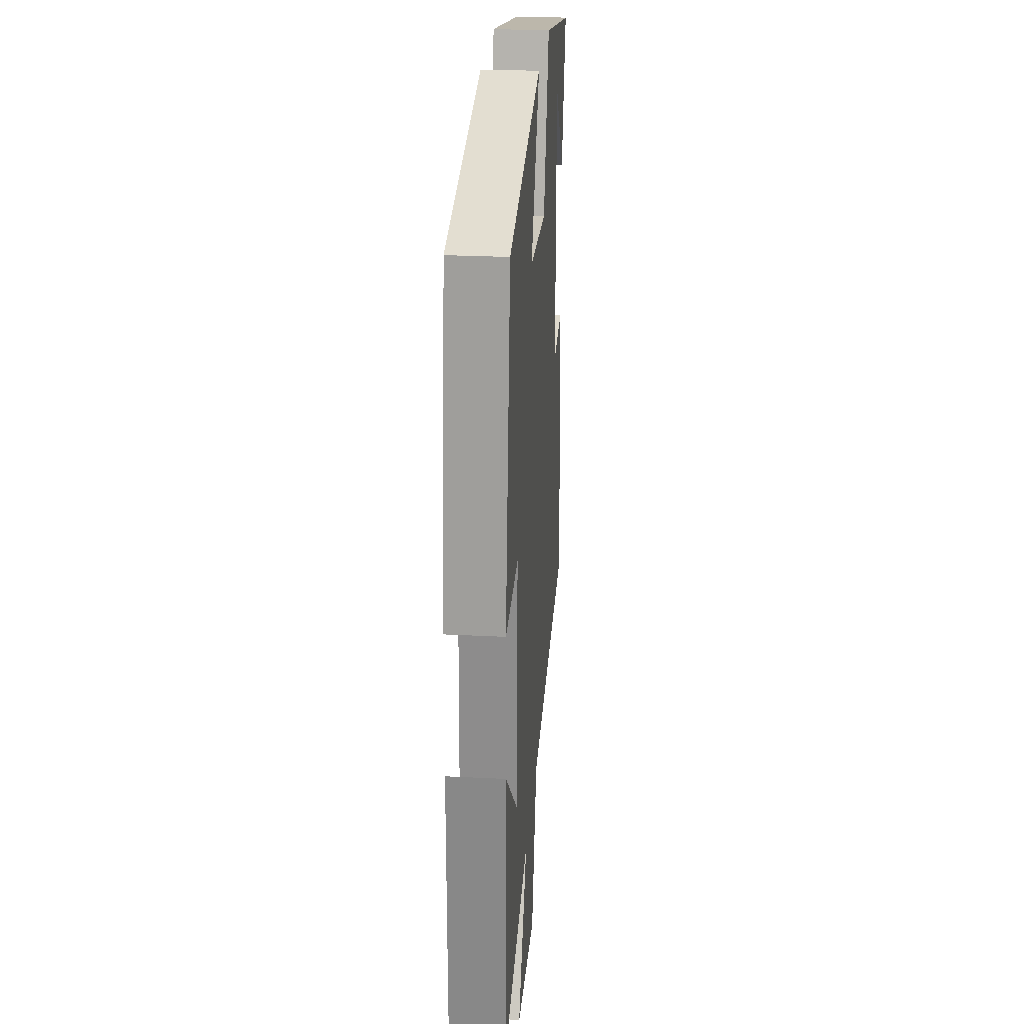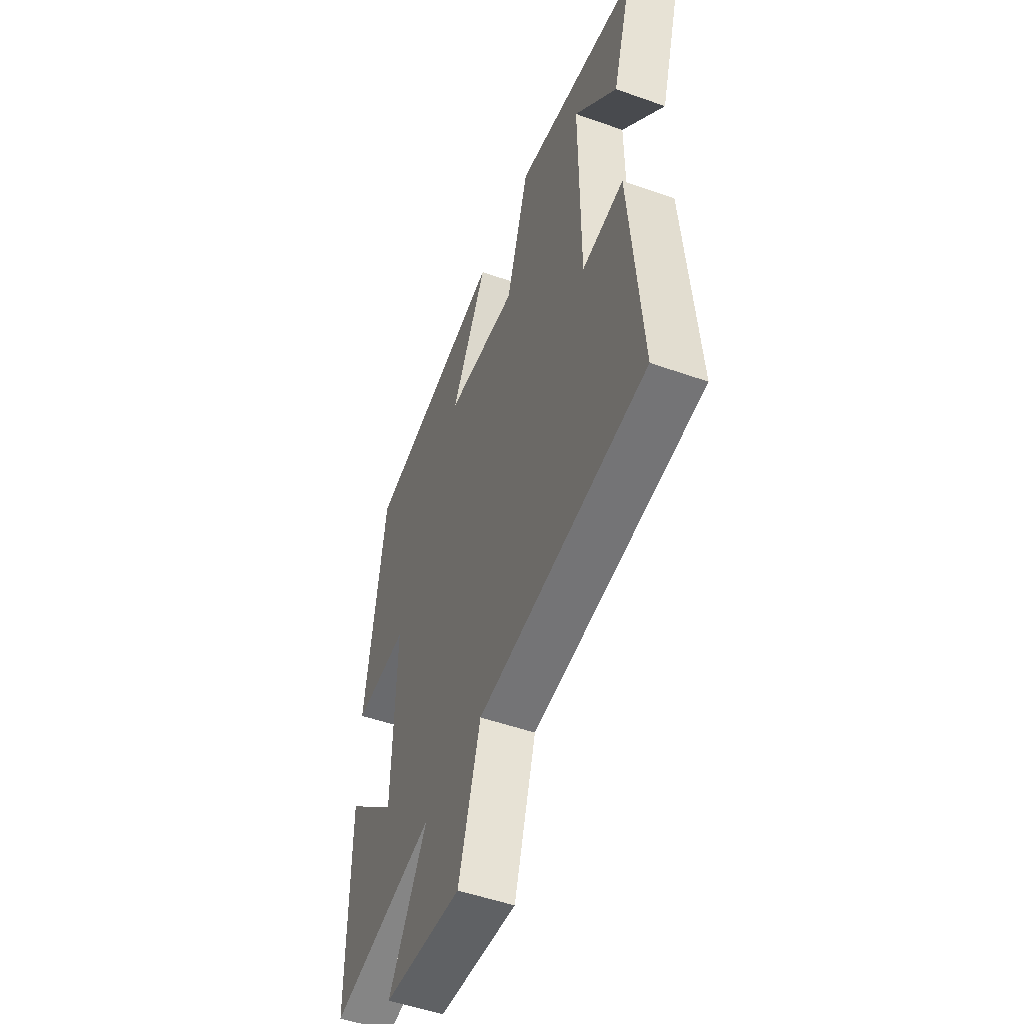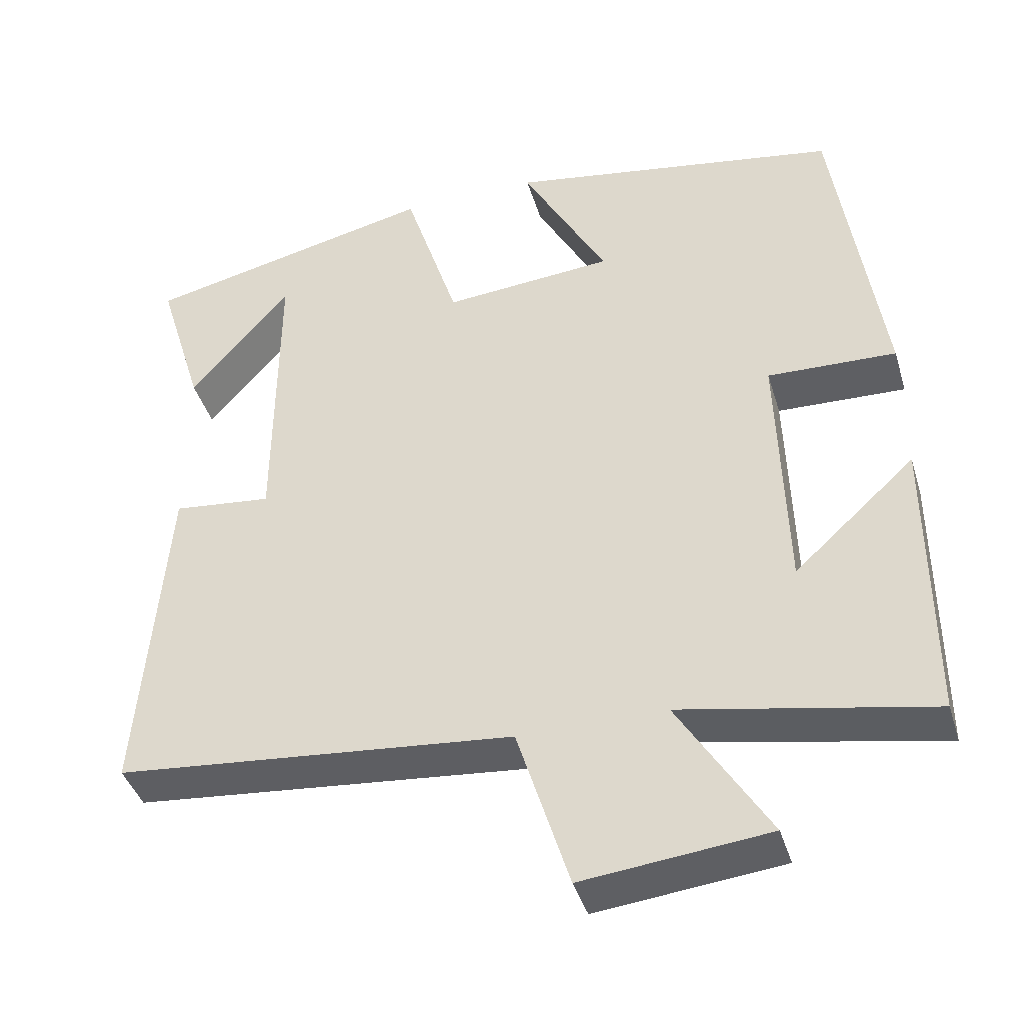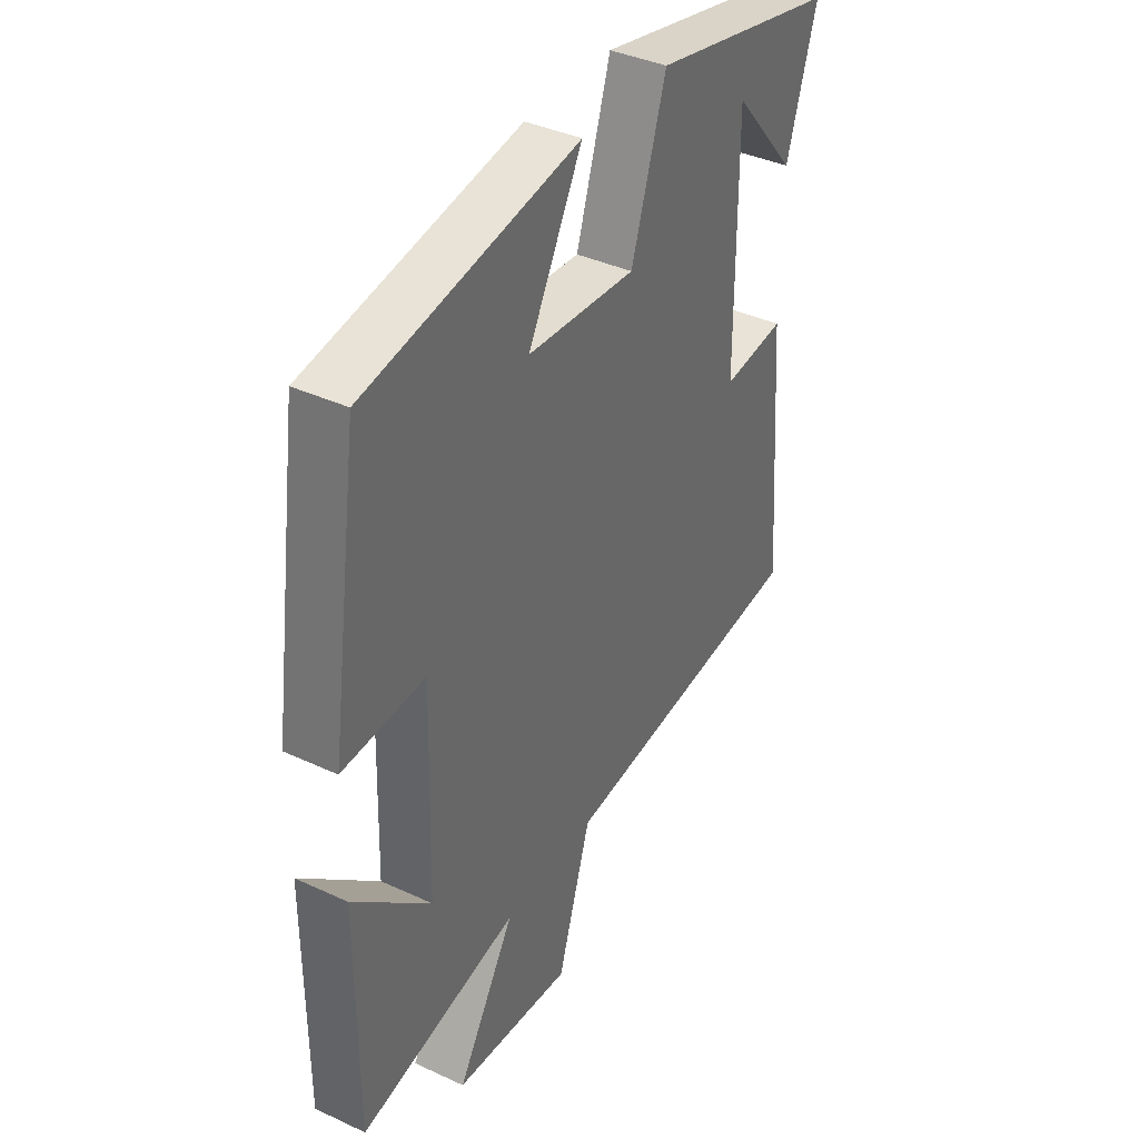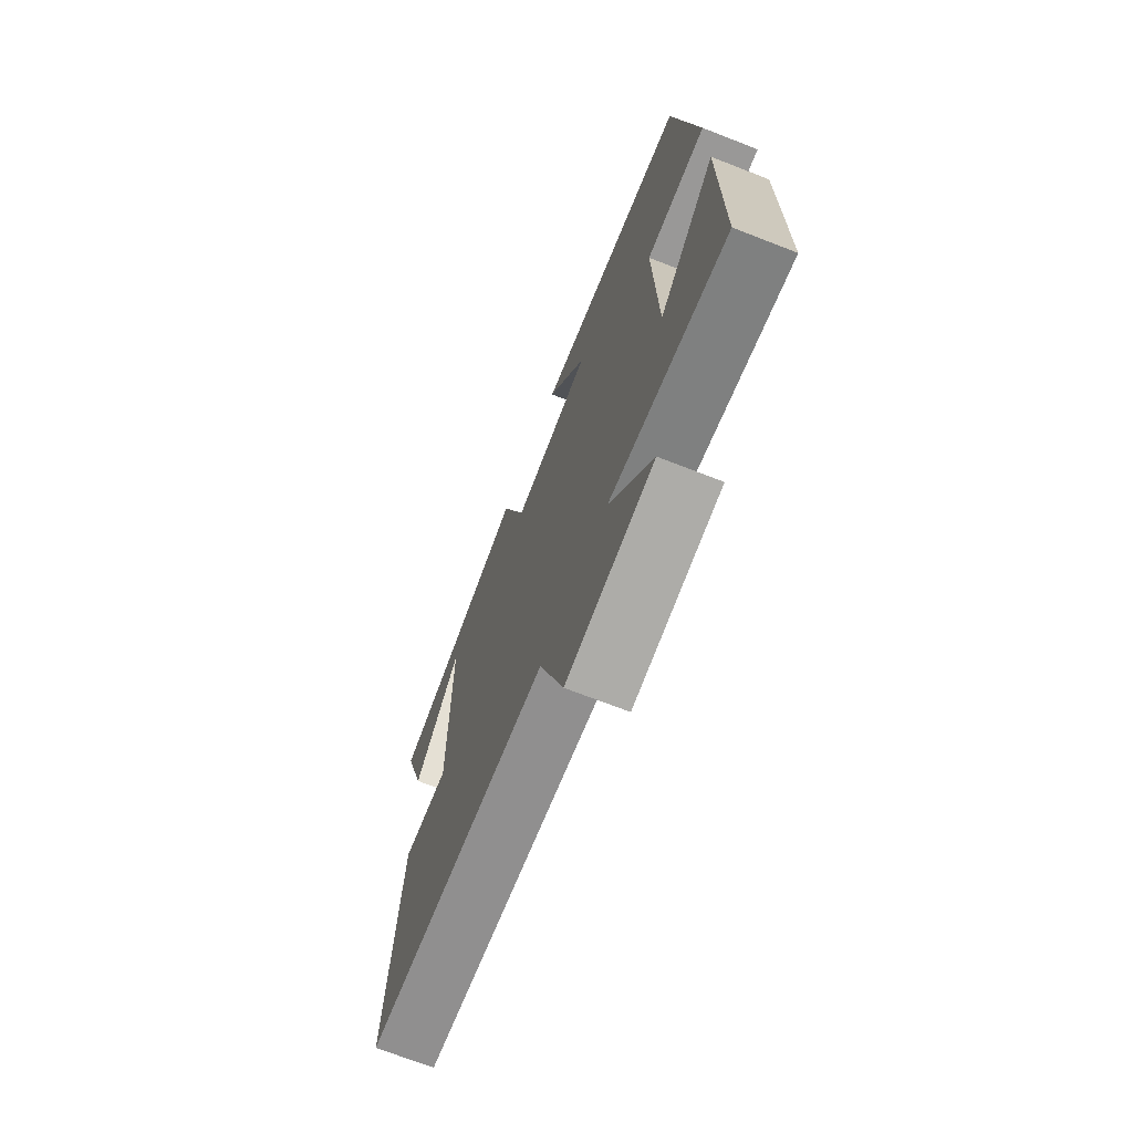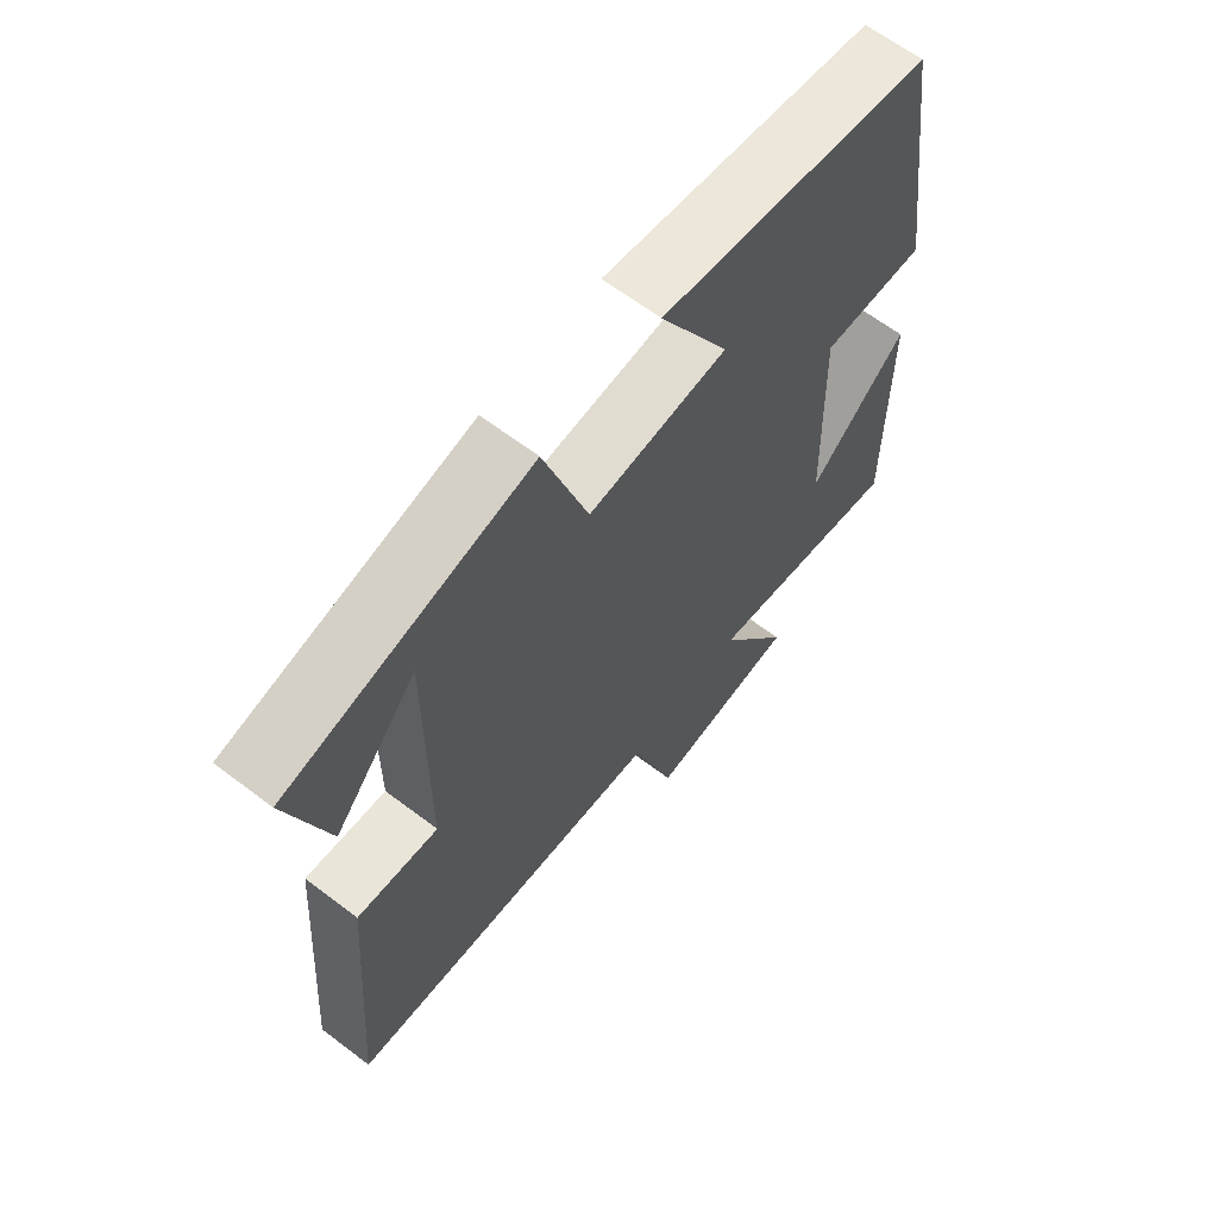
<metadata>
{"format":"obj","ext":"obj","renderer":"f3d","projection":"perspective","resolution":1024,"background":"white","views":[{"elev":26.7,"azim":-85.5,"up":"+Z"},{"elev":-51.1,"azim":68.9,"up":"+Z"},{"elev":-41.0,"azim":-163.5,"up":"+Z"},{"elev":38.8,"azim":-59.8,"up":"+Z"},{"elev":-70.7,"azim":-111.3,"up":"+Z"},{"elev":64.5,"azim":127.4,"up":"+Z"}]}
</metadata>
<code>
v -0.501 0.07 -0.563
v -0.5 0.07 -0.182
v -0.342 0.07 -0.326
v -0.332 0.07 0.01
v -0.5 0.07 0.004
v -0.439 0.07 0.426
v -0.004 0.07 0.5
v -0.115 0.07 0.296
v 0.107 0.07 0.278
v 0.178 0.07 0.5
v 0.561 0.07 0.415
v 0.5 0.07 0.216
v 0.369 0.07 0.368
v 0.371 0.07 -0.03
v 0.5 0.07 -0.016
v 0.535 0.07 -0.451
v 0.016 0.07 -0.5
v -0.052 0.07 -0.718
v -0.294 0.07 -0.692
v -0.176 0.07 -0.5
v -0.501 0 -0.563
v -0.5 0 -0.182
v -0.342 0 -0.326
v -0.332 0 0.01
v -0.5 0 0.004
v -0.439 0 0.426
v -0.004 0 0.5
v -0.115 0 0.296
v 0.107 0 0.278
v 0.178 0 0.5
v 0.561 0 0.415
v 0.5 0 0.216
v 0.369 0 0.368
v 0.371 0 -0.03
v 0.5 0 -0.016
v 0.535 0 -0.451
v 0.016 0 -0.5
v -0.052 0 -0.718
v -0.294 0 -0.692
v -0.176 0 -0.5
f 17 18 19 20
f 15 16 17 20
f 14 15 20 1
f 13 14 1
f 11 12 13
f 10 11 13
f 9 10 13
f 9 13 1
f 5 6 7 8
f 4 5 8 9
f 3 4 9
f 1 2 3
f 1 3 9
f 40 39 38 37
f 40 37 36 35
f 21 40 35 34
f 21 34 33
f 33 32 31
f 33 31 30
f 33 30 29
f 21 33 29
f 28 27 26 25
f 29 28 25 24
f 29 24 23
f 23 22 21
f 29 23 21
f 1 21 22 2
f 2 22 23 3
f 3 23 24 4
f 4 24 25 5
f 5 25 26 6
f 6 26 27 7
f 7 27 28 8
f 8 28 29 9
f 9 29 30 10
f 10 30 31 11
f 11 31 32 12
f 12 32 33 13
f 13 33 34 14
f 14 34 35 15
f 15 35 36 16
f 16 36 37 17
f 17 37 38 18
f 18 38 39 19
f 19 39 40 20
f 20 40 21 1

</code>
